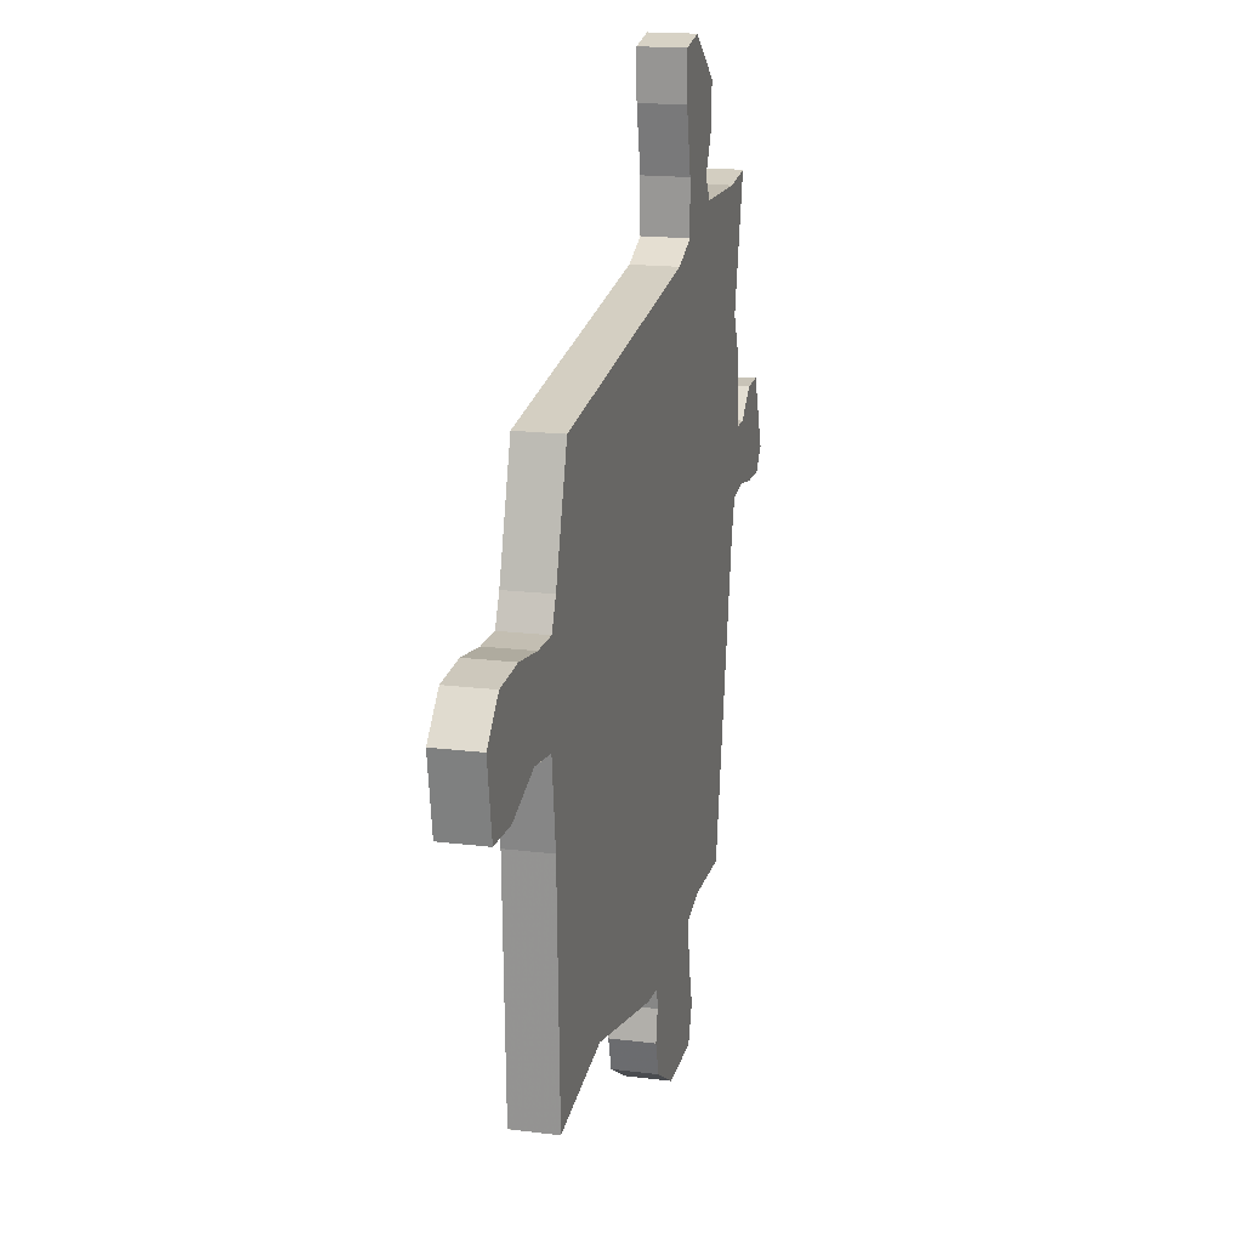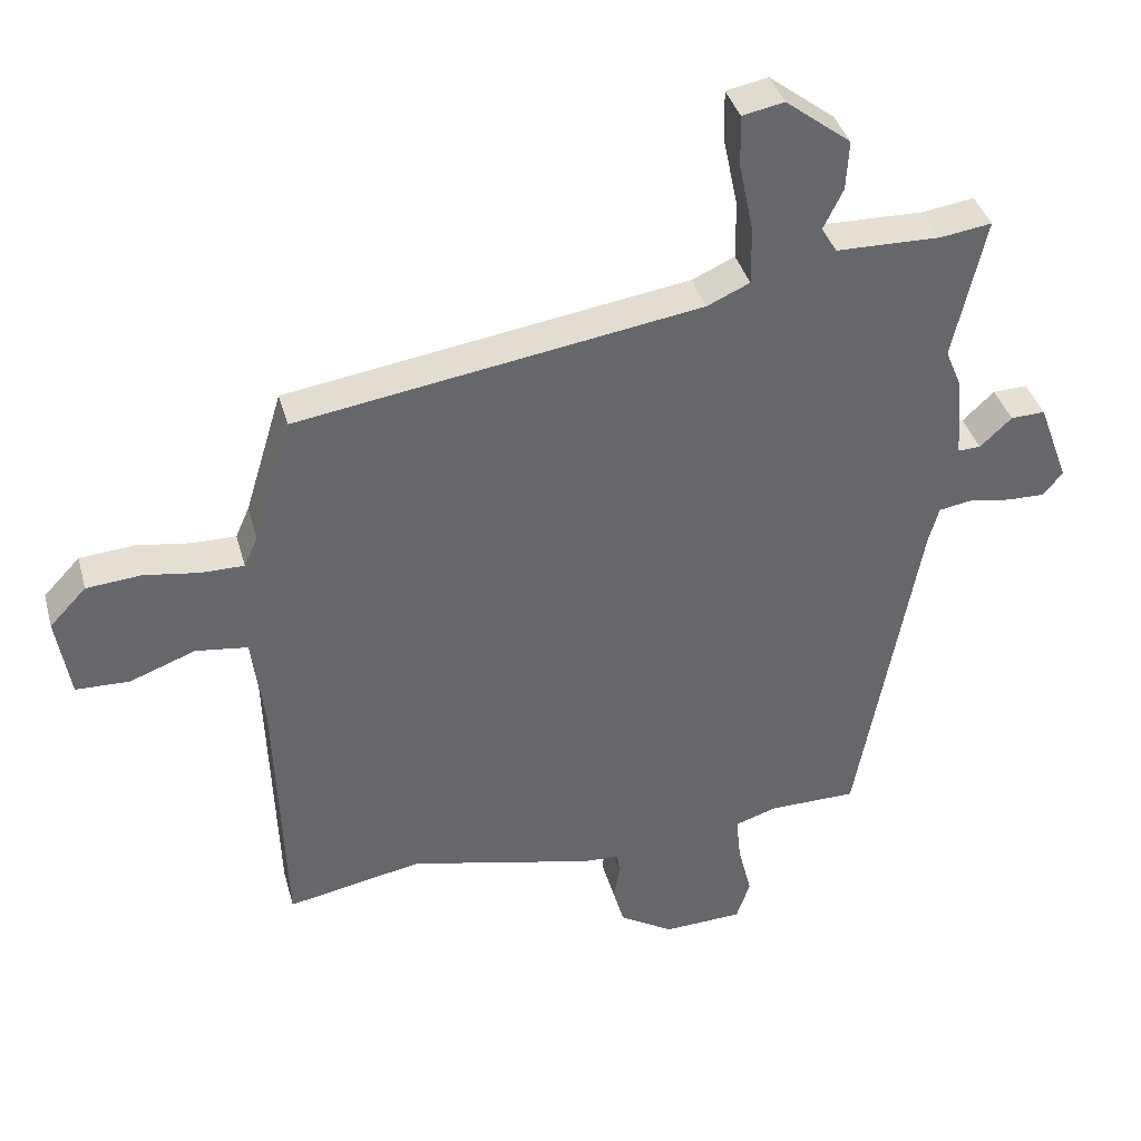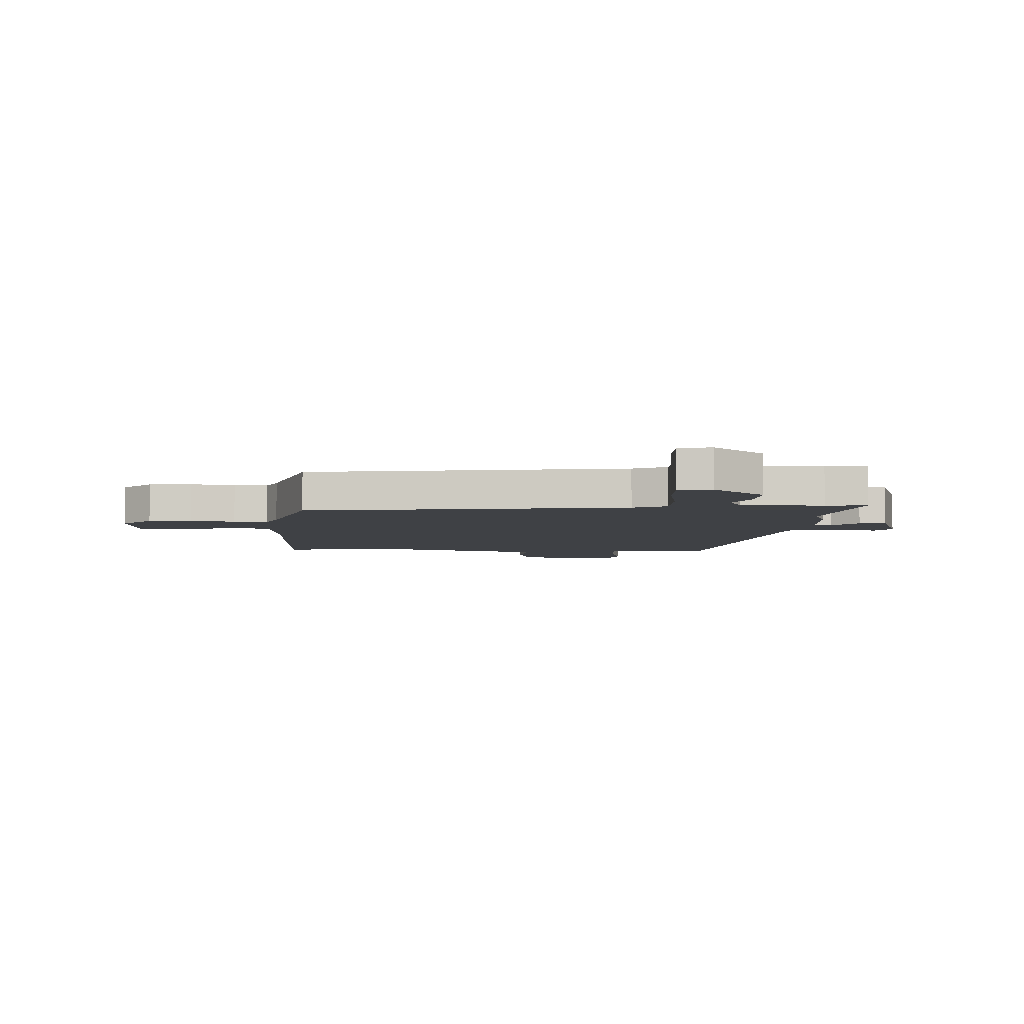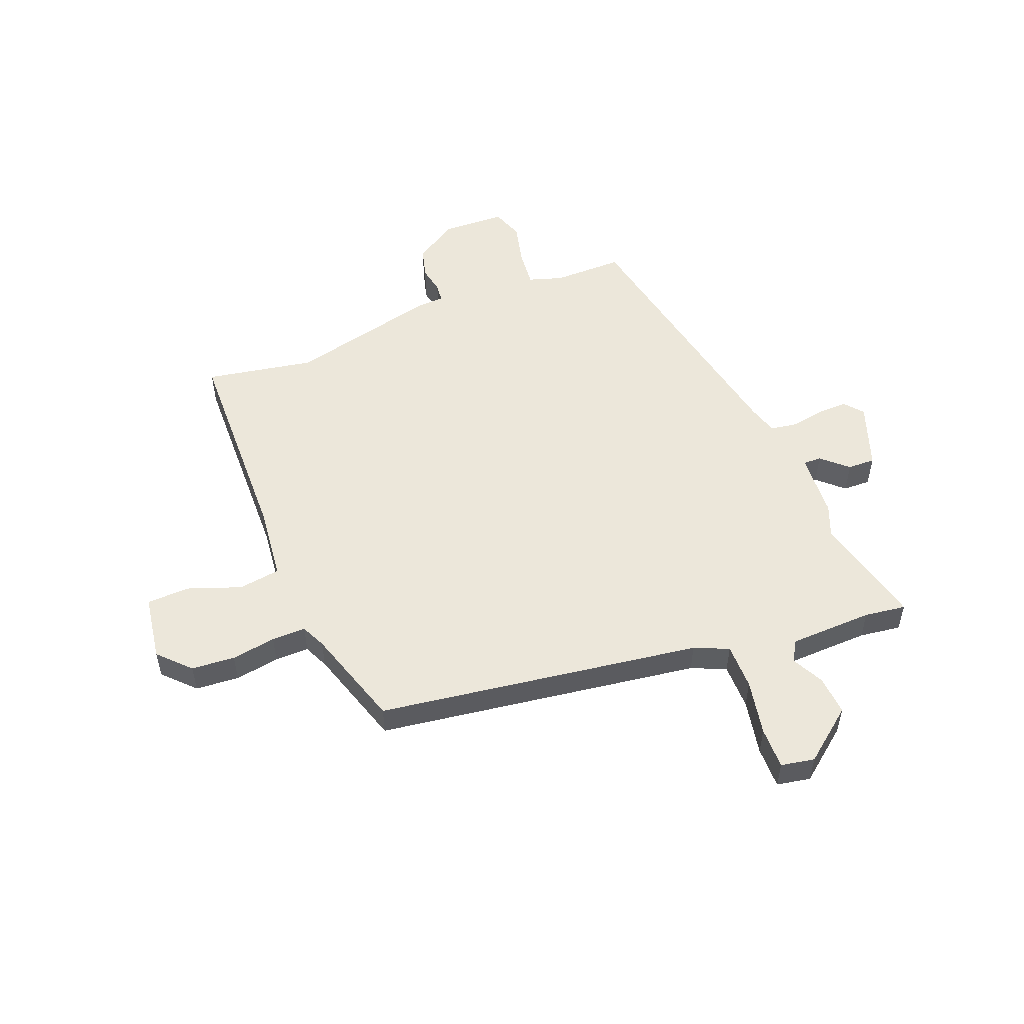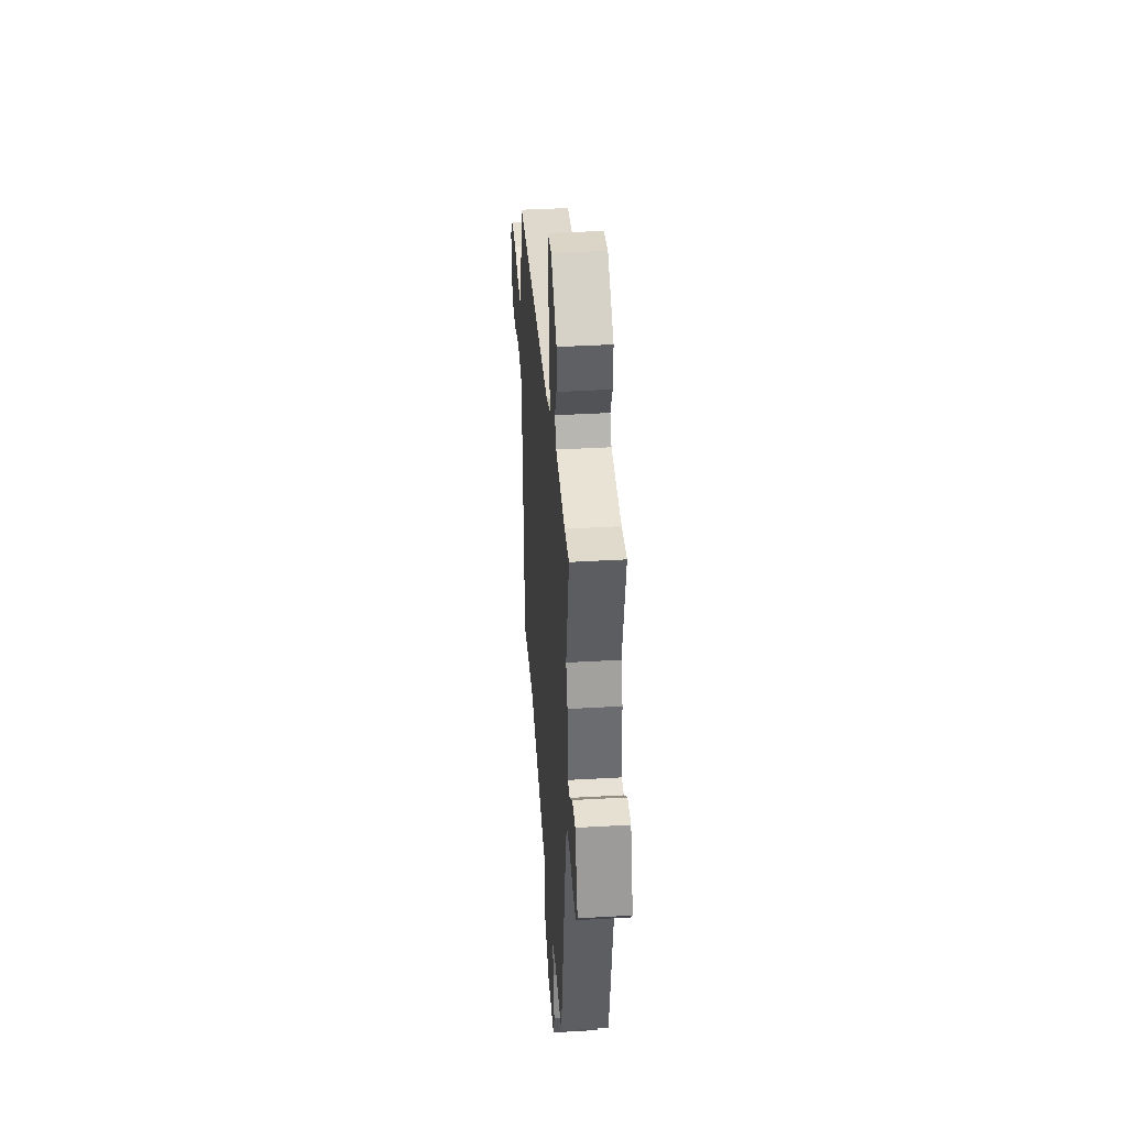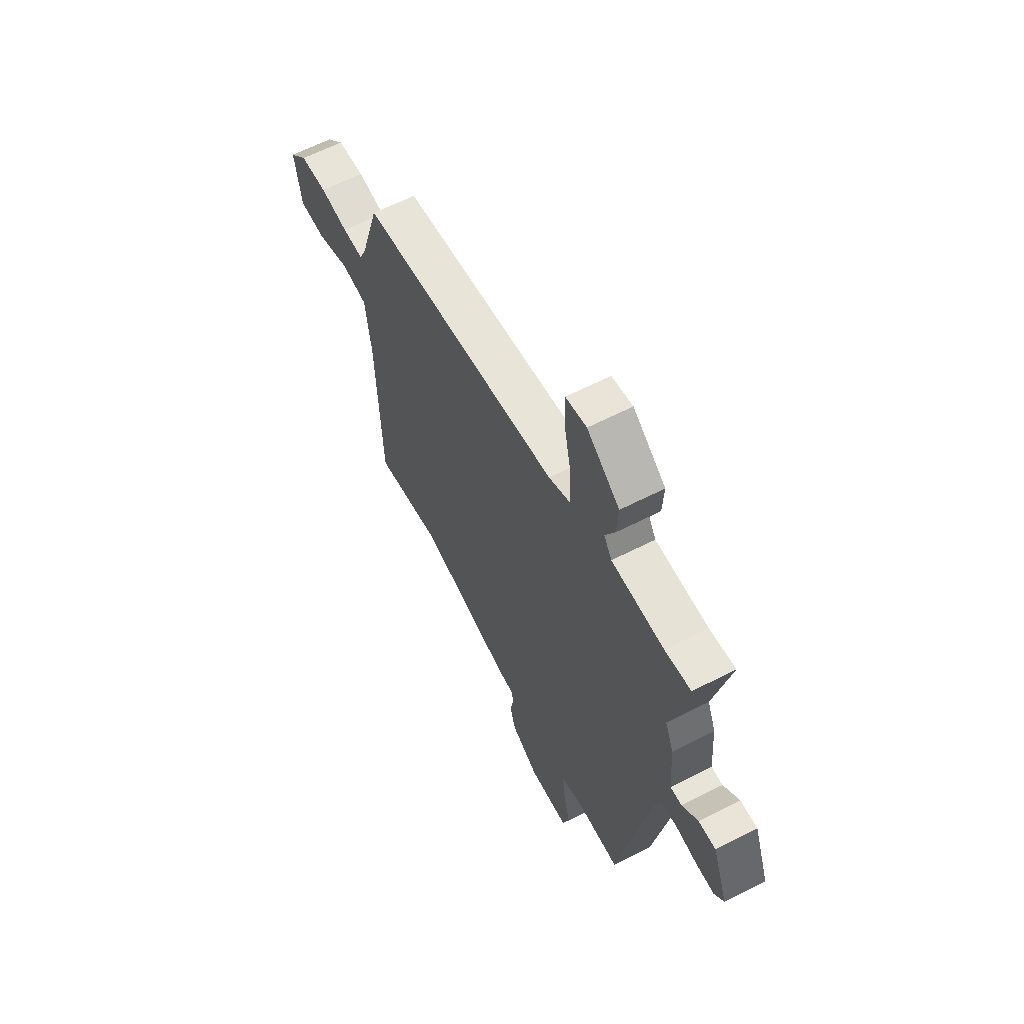
<metadata>
{"format":"obj","ext":"obj","renderer":"f3d","projection":"perspective","resolution":1024,"background":"white","views":[{"elev":17.5,"azim":-75.9,"up":"+Z"},{"elev":38.2,"azim":-14.9,"up":"+Z"},{"elev":-5.6,"azim":-3.8,"up":"+Y"},{"elev":52.8,"azim":-22.3,"up":"+Y"},{"elev":40.9,"azim":86.0,"up":"+Z"},{"elev":62.4,"azim":62.6,"up":"+Z"}]}
</metadata>
<code>
v 0.511 0.07 0.548
v 0.464 0.07 0.34
v 0.488 0.07 0.282
v 0.497 0.07 0.163
v 0.53 0.07 0.164
v 0.576 0.07 0.207
v 0.626 0.07 0.209
v 0.67 0.07 0.09
v 0.642 0.07 0.055
v 0.587 0.07 0.056
v 0.525 0.07 0.066
v 0.477 0.07 0.058
v 0.462 0.07 0.005
v 0.371 0.07 -0.491
v 0.243 0.07 -0.492
v 0.182 0.07 -0.512
v 0.189 0.07 -0.578
v 0.209 0.07 -0.657
v 0.189 0.07 -0.716
v 0.074 0.07 -0.721
v -0.005 0.07 -0.673
v -0.021 0.07 -0.617
v -0.012 0.07 -0.567
v -0.016 0.07 -0.534
v -0.069 0.07 -0.531
v -0.339 0.07 -0.469
v -0.536 0.07 -0.507
v -0.55 0.07 -0.121
v -0.567 0.07 0.015
v -0.643 0.07 0.025
v -0.739 0.07 -0.011
v -0.817 0.07 -0.009
v -0.837 0.07 0.111
v -0.784 0.07 0.167
v -0.705 0.07 0.174
v -0.624 0.07 0.162
v -0.562 0.07 0.162
v -0.542 0.07 0.207
v -0.487 0.07 0.389
v 0.1 0.07 0.48
v 0.162 0.07 0.508
v 0.161 0.07 0.592
v 0.14 0.07 0.693
v 0.138 0.07 0.769
v 0.199 0.07 0.781
v 0.294 0.07 0.708
v 0.29 0.07 0.636
v 0.261 0.07 0.577
v 0.284 0.07 0.54
v 0.436 0.07 0.537
v 0.511 0 0.548
v 0.464 0 0.34
v 0.488 0 0.282
v 0.497 0 0.163
v 0.53 0 0.164
v 0.576 0 0.207
v 0.626 0 0.209
v 0.67 0 0.09
v 0.642 0 0.055
v 0.587 0 0.056
v 0.525 0 0.066
v 0.477 0 0.058
v 0.462 0 0.005
v 0.371 0 -0.491
v 0.243 0 -0.492
v 0.182 0 -0.512
v 0.189 0 -0.578
v 0.209 0 -0.657
v 0.189 0 -0.716
v 0.074 0 -0.721
v -0.005 0 -0.673
v -0.021 0 -0.617
v -0.012 0 -0.567
v -0.016 0 -0.534
v -0.069 0 -0.531
v -0.339 0 -0.469
v -0.536 0 -0.507
v -0.55 0 -0.121
v -0.567 0 0.015
v -0.643 0 0.025
v -0.739 0 -0.011
v -0.817 0 -0.009
v -0.837 0 0.111
v -0.784 0 0.167
v -0.705 0 0.174
v -0.624 0 0.162
v -0.562 0 0.162
v -0.542 0 0.207
v -0.487 0 0.389
v 0.1 0 0.48
v 0.162 0 0.508
v 0.161 0 0.592
v 0.14 0 0.693
v 0.138 0 0.769
v 0.199 0 0.781
v 0.294 0 0.708
v 0.29 0 0.636
v 0.261 0 0.577
v 0.284 0 0.54
v 0.436 0 0.537
f 46 47 48
f 45 46 48
f 44 45 48
f 43 44 48
f 42 43 48
f 41 42 48 49
f 40 41 49 50
f 38 39 40
f 50 1 2
f 40 50 2
f 38 40 2
f 37 38 2
f 34 35 36
f 33 34 36
f 32 33 36
f 31 32 36
f 30 31 36
f 29 30 36 37
f 26 27 28
f 2 3 4
f 37 2 4
f 29 37 4
f 28 29 4
f 26 28 4
f 25 26 4
f 24 25 4
f 21 22 23
f 20 21 23
f 19 20 23
f 18 19 23
f 17 18 23
f 16 17 23 24
f 13 14 15
f 16 24 4
f 15 16 4
f 13 15 4
f 12 13 4
f 9 10 11
f 8 9 11
f 7 8 11
f 6 7 11
f 5 6 11
f 4 5 11 12
f 98 97 96
f 98 96 95
f 98 95 94
f 98 94 93
f 98 93 92
f 99 98 92 91
f 100 99 91 90
f 90 89 88
f 52 51 100
f 52 100 90
f 52 90 88
f 52 88 87
f 86 85 84
f 86 84 83
f 86 83 82
f 86 82 81
f 86 81 80
f 87 86 80 79
f 78 77 76
f 54 53 52
f 54 52 87
f 54 87 79
f 54 79 78
f 54 78 76
f 54 76 75
f 54 75 74
f 73 72 71
f 73 71 70
f 73 70 69
f 73 69 68
f 73 68 67
f 74 73 67 66
f 65 64 63
f 54 74 66
f 54 66 65
f 54 65 63
f 54 63 62
f 61 60 59
f 61 59 58
f 61 58 57
f 61 57 56
f 61 56 55
f 62 61 55 54
f 1 51 52 2
f 2 52 53 3
f 3 53 54 4
f 4 54 55 5
f 5 55 56 6
f 6 56 57 7
f 7 57 58 8
f 8 58 59 9
f 9 59 60 10
f 10 60 61 11
f 11 61 62 12
f 12 62 63 13
f 13 63 64 14
f 14 64 65 15
f 15 65 66 16
f 16 66 67 17
f 17 67 68 18
f 18 68 69 19
f 19 69 70 20
f 20 70 71 21
f 21 71 72 22
f 22 72 73 23
f 23 73 74 24
f 24 74 75 25
f 25 75 76 26
f 26 76 77 27
f 27 77 78 28
f 28 78 79 29
f 29 79 80 30
f 30 80 81 31
f 31 81 82 32
f 32 82 83 33
f 33 83 84 34
f 34 84 85 35
f 35 85 86 36
f 36 86 87 37
f 37 87 88 38
f 38 88 89 39
f 39 89 90 40
f 40 90 91 41
f 41 91 92 42
f 42 92 93 43
f 43 93 94 44
f 44 94 95 45
f 45 95 96 46
f 46 96 97 47
f 47 97 98 48
f 48 98 99 49
f 49 99 100 50
f 50 100 51 1

</code>
